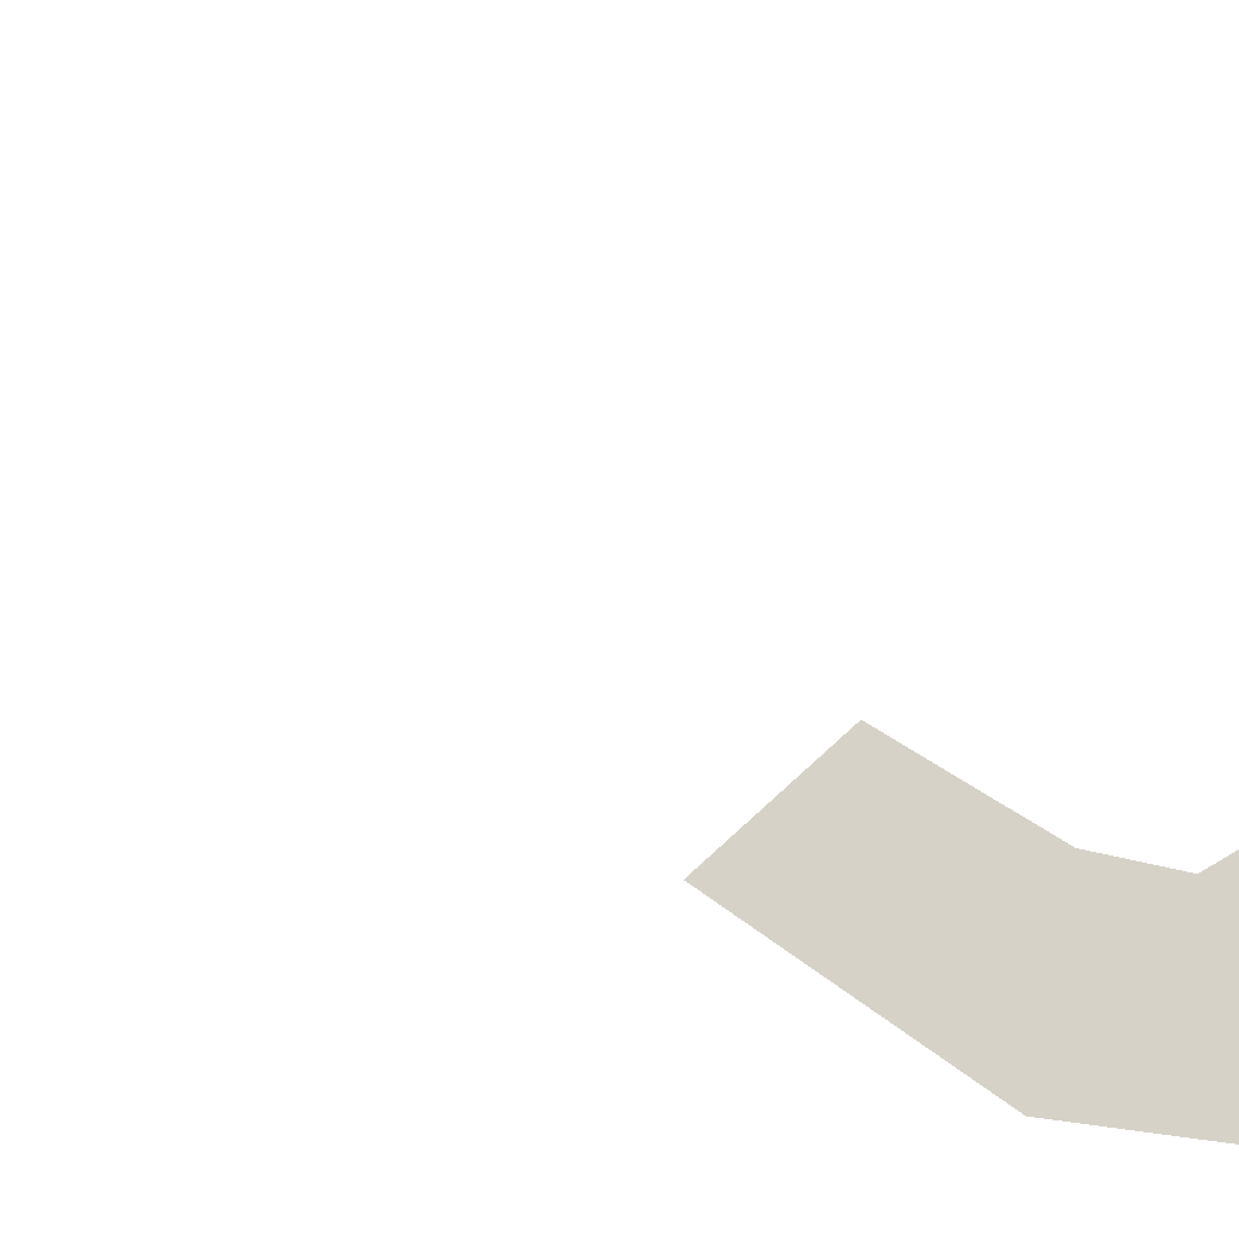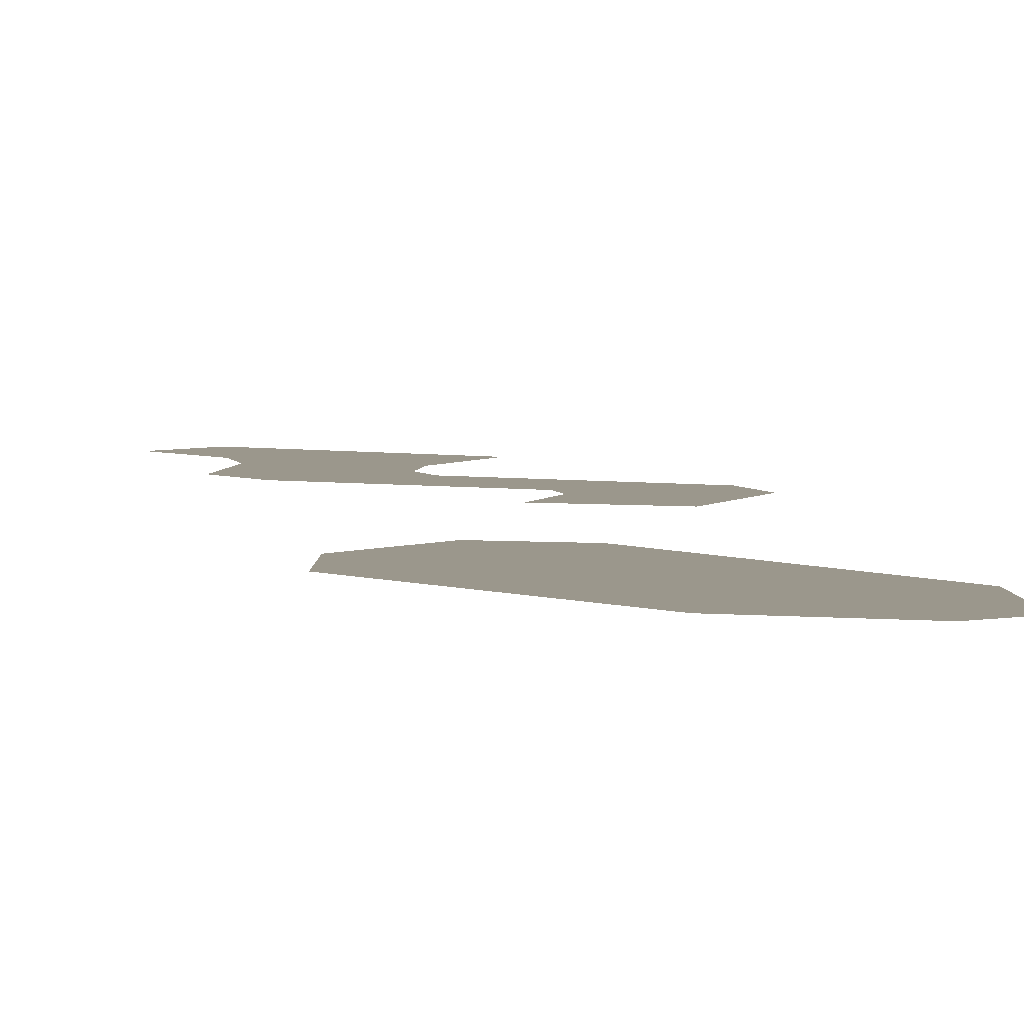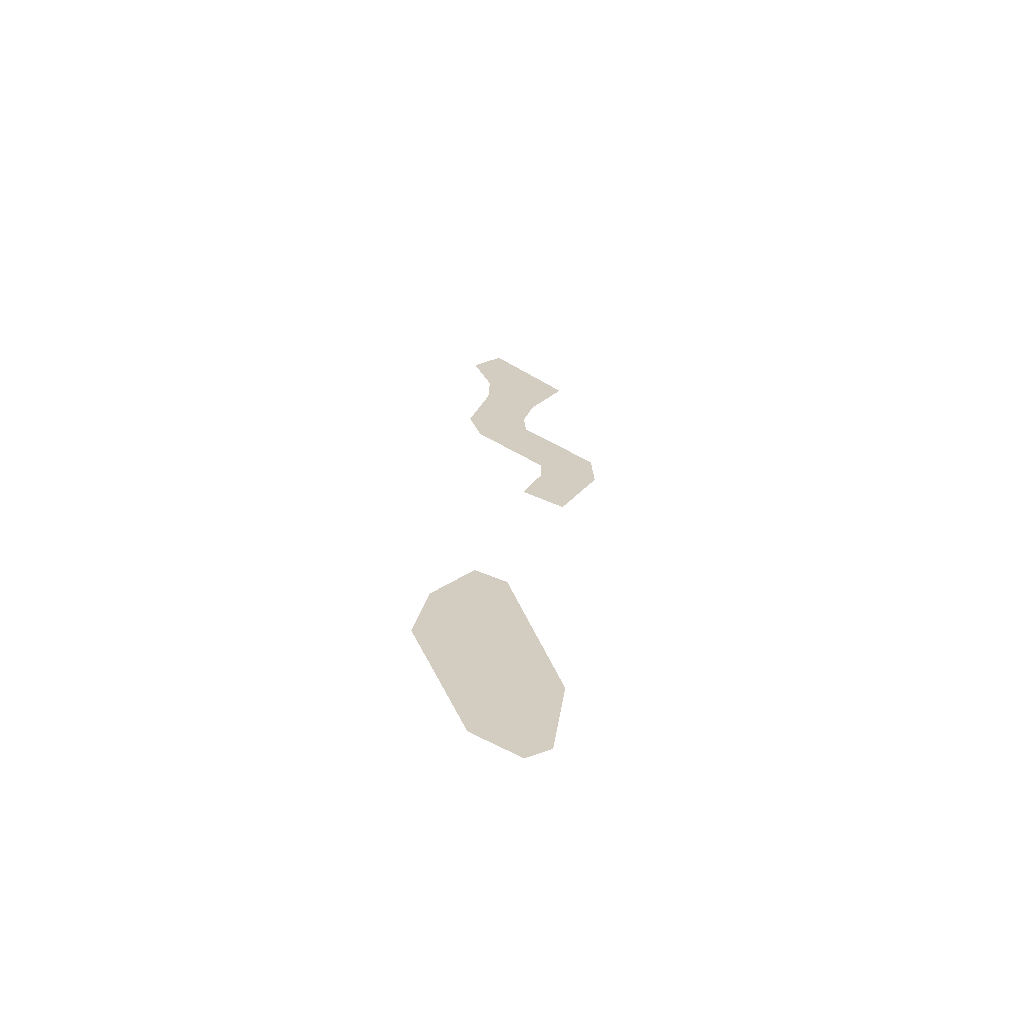
<metadata>
{"format":"obj","ext":"obj","renderer":"f3d","projection":"perspective","resolution":1024,"background":"white","views":[{"elev":78.3,"azim":100.2,"up":"+Z"},{"elev":2.6,"azim":-9.3,"up":"+Z"},{"elev":-65.8,"azim":-5.2,"up":"+Y"}]}
</metadata>
<code>
o WorldMap Blade's Edge Mountains, Npc 18692: Hemathion
v 0.3183 0.3063 0
v 0.2789 0.3565 0
v 0.2747 0.3325 0
v 0.292 0.2796 0
v 0.3143 0.2744 0
v 0.3068 0.2686 0
v 0.3022 0.3686 0
v 0.2921 0.3751 0
v 0.2945 0.528 0
v 0.288 0.5024 0
v 0.3082 0.5064 0
v 0.3088 0.4965 0
v 0.292 0.4882 0
v 0.3141 0.4629 0
v 0.3319 0.4699 0
v 0.3326 0.4542 0
v 0.3138 0.4544 0
v 0.3207 0.4285 0
v 0.3076 0.4385 0
v 0.3113 0.5193 0
v 0.3223 0.5407 0
v 0.2949 0.5426 0
v 0.2983 0.5734 0
v 0.2889 0.562 0
g Route 1
f 1 2 3
f 1 3 4
f 1 4 5
f 5 4 6
f 7 2 1
f 8 2 7
g Route 2
f 9 10 11
f 11 10 12
f 10 13 12
f 12 13 14
f 12 14 15
f 15 14 16
f 14 17 16
f 16 17 18
f 17 19 18
f 9 11 20
f 9 20 21
f 22 9 21
f 23 22 21
f 24 22 23

</code>
